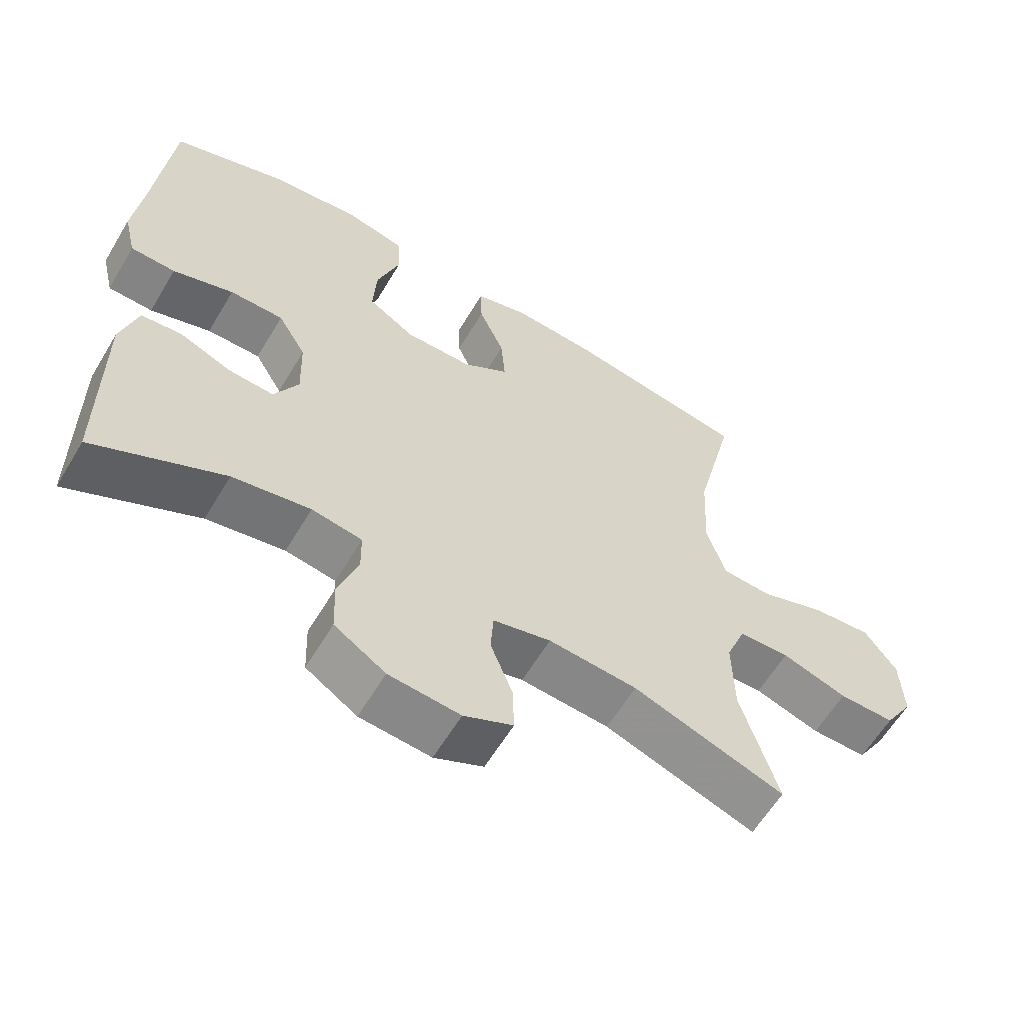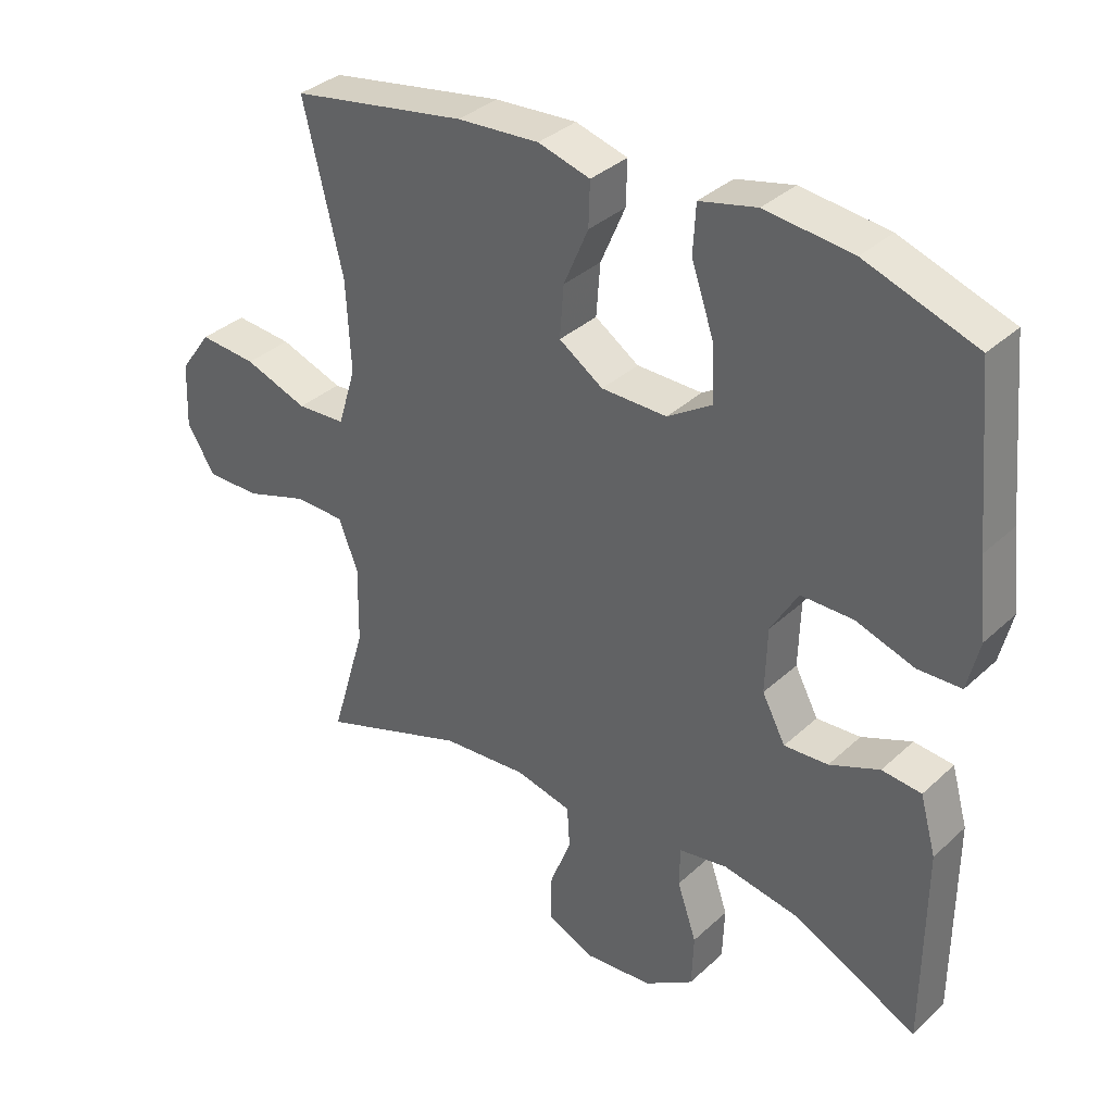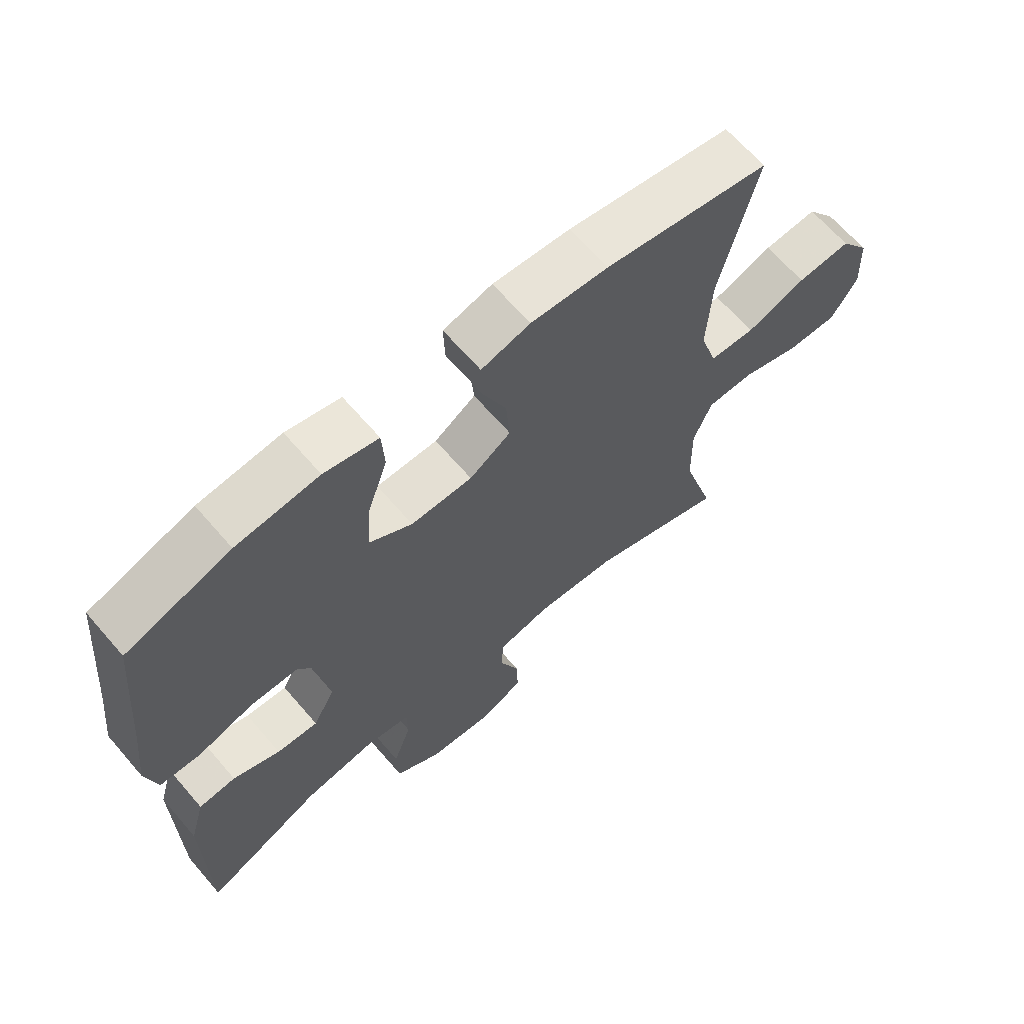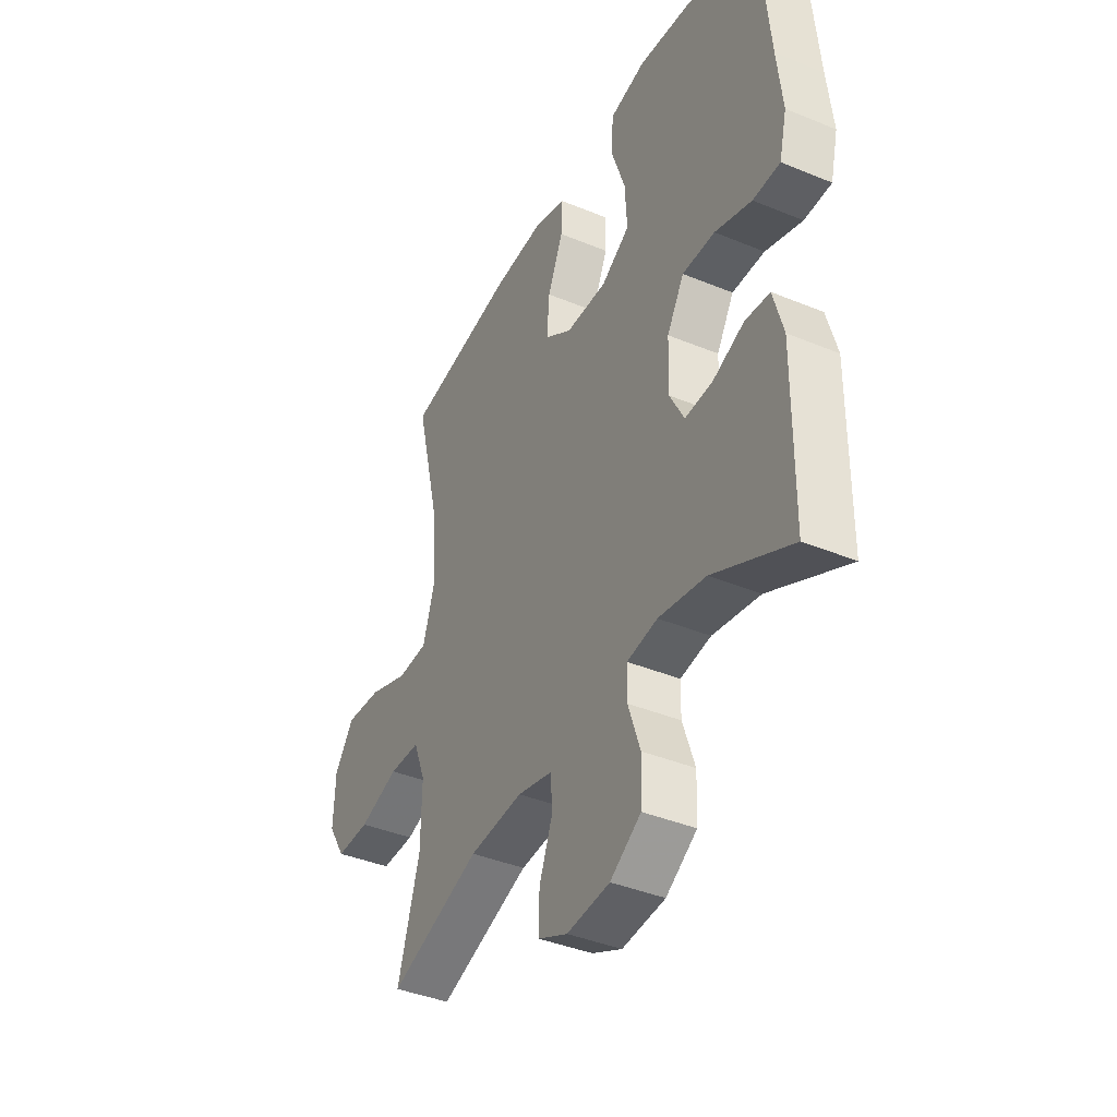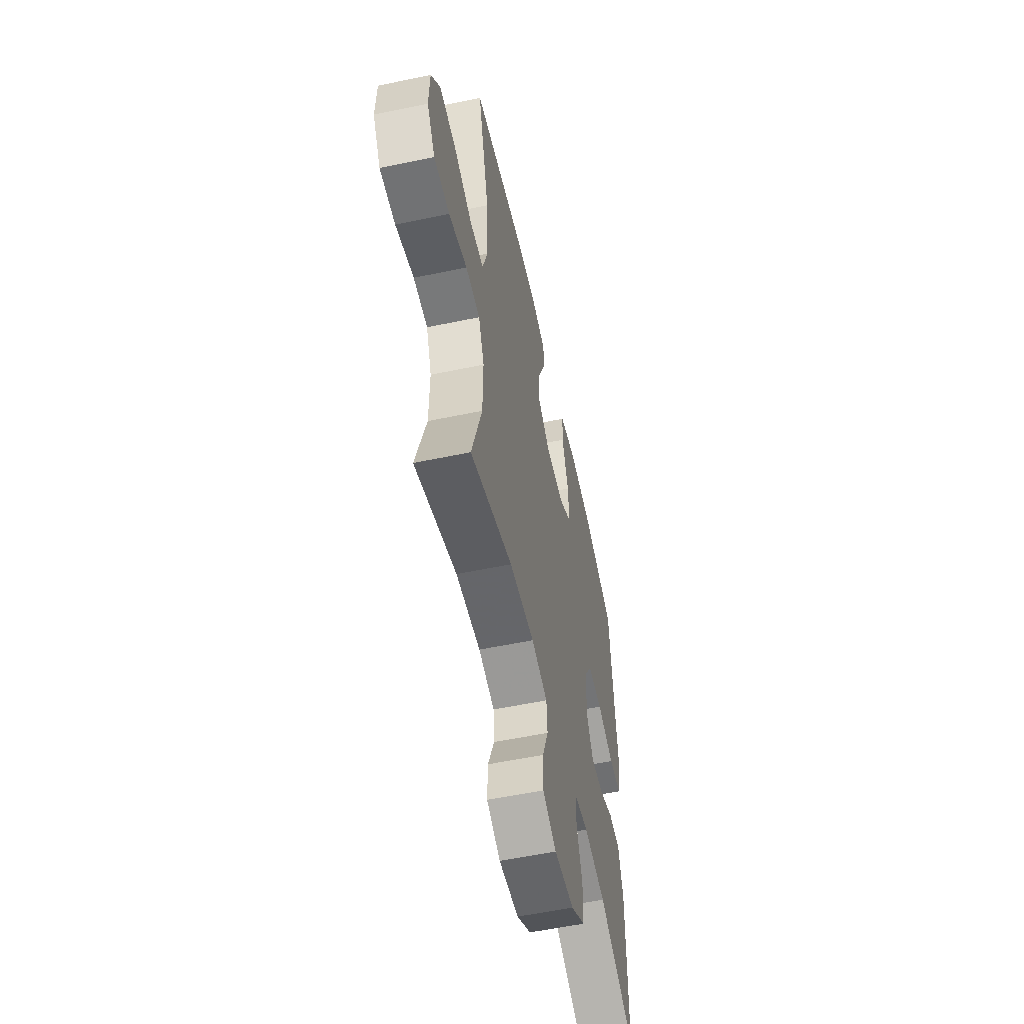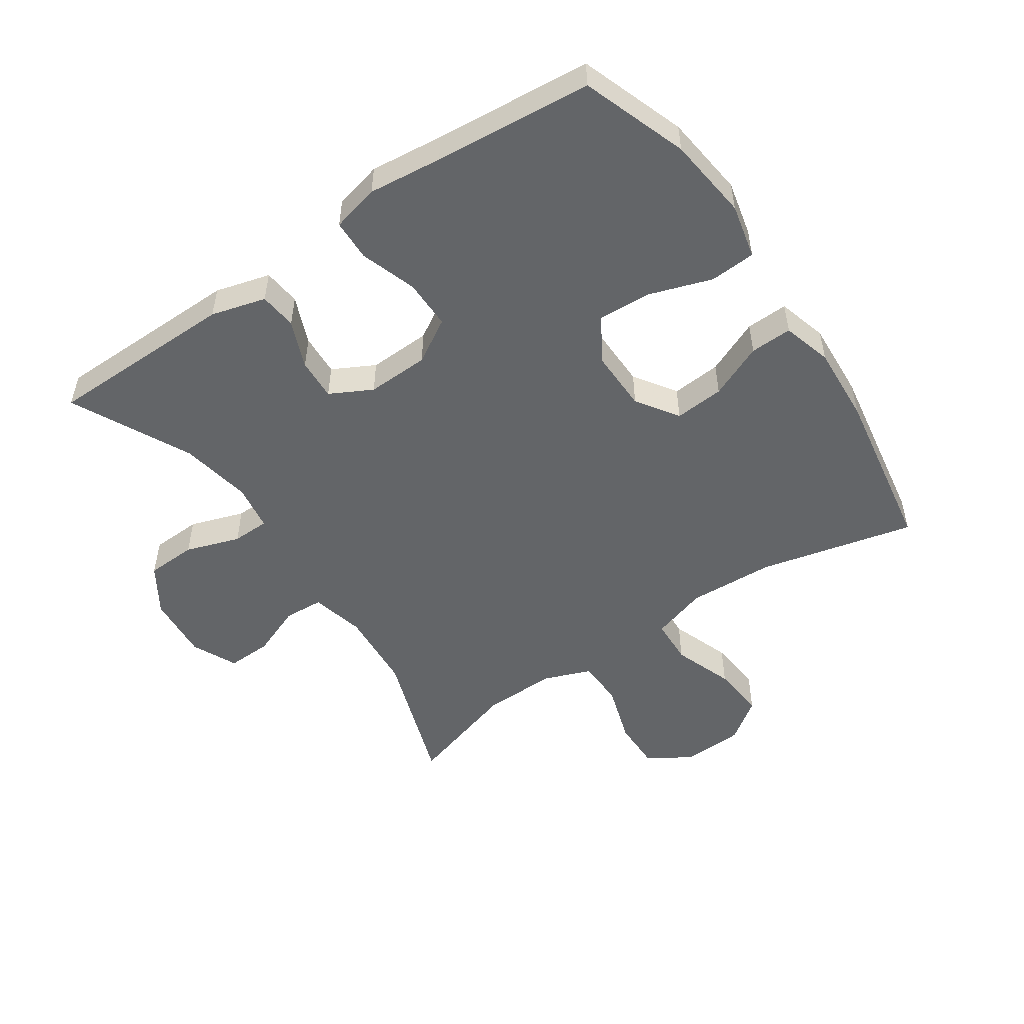
<metadata>
{"format":"obj","ext":"obj","renderer":"f3d","projection":"perspective","resolution":1024,"background":"white","views":[{"elev":-60.8,"azim":-30.8,"up":"+Z"},{"elev":34.9,"azim":-140.5,"up":"+Z"},{"elev":65.8,"azim":-40.8,"up":"+Z"},{"elev":-39.8,"azim":-117.1,"up":"+Z"},{"elev":-56.2,"azim":102.4,"up":"+Z"},{"elev":-51.4,"azim":-55.6,"up":"+Y"}]}
</metadata>
<code>
v -0.5 0.07 -0.5
v -0.502 0.07 -0.202
v -0.478 0.07 -0.116
v -0.419 0.07 -0.11
v -0.344 0.07 -0.141
v -0.278 0.07 -0.145
v -0.243 0.07 -0.079
v -0.246 0.07 0.019
v -0.287 0.07 0.088
v -0.365 0.07 0.088
v -0.453 0.07 0.059
v -0.518 0.07 0.061
v -0.536 0.07 0.136
v -0.523 0.07 0.252
v -0.5 0.07 0.5
v -0.334 0.07 0.558
v -0.203 0.07 0.573
v -0.117 0.07 0.553
v -0.113 0.07 0.481
v -0.146 0.07 0.384
v -0.151 0.07 0.299
v -0.083 0.07 0.256
v 0.015 0.07 0.257
v 0.081 0.07 0.301
v 0.075 0.07 0.379
v 0.038 0.07 0.465
v 0.036 0.07 0.531
v 0.114 0.07 0.553
v 0.237 0.07 0.545
v 0.5 0.07 0.5
v 0.441 0.07 0.256
v 0.434 0.07 0.12
v 0.461 0.07 0.032
v 0.534 0.07 0.028
v 0.629 0.07 0.062
v 0.715 0.07 0.069
v 0.762 0.07 0.004
v 0.766 0.07 -0.093
v 0.724 0.07 -0.161
v 0.643 0.07 -0.16
v 0.548 0.07 -0.129
v 0.474 0.07 -0.131
v 0.445 0.07 -0.205
v 0.447 0.07 -0.322
v 0.5 0.07 -0.5
v 0.28 0.07 -0.423
v 0.151 0.07 -0.413
v 0.067 0.07 -0.433
v 0.063 0.07 -0.495
v 0.095 0.07 -0.577
v 0.097 0.07 -0.647
v 0.026 0.07 -0.68
v -0.077 0.07 -0.671
v -0.151 0.07 -0.623
v -0.154 0.07 -0.544
v -0.125 0.07 -0.459
v -0.126 0.07 -0.4
v -0.199 0.07 -0.388
v -0.312 0.07 -0.408
v -0.5 0 -0.5
v -0.502 0 -0.202
v -0.478 0 -0.116
v -0.419 0 -0.11
v -0.344 0 -0.141
v -0.278 0 -0.145
v -0.243 0 -0.079
v -0.246 0 0.019
v -0.287 0 0.088
v -0.365 0 0.088
v -0.453 0 0.059
v -0.518 0 0.061
v -0.536 0 0.136
v -0.523 0 0.252
v -0.5 0 0.5
v -0.334 0 0.558
v -0.203 0 0.573
v -0.117 0 0.553
v -0.113 0 0.481
v -0.146 0 0.384
v -0.151 0 0.299
v -0.083 0 0.256
v 0.015 0 0.257
v 0.081 0 0.301
v 0.075 0 0.379
v 0.038 0 0.465
v 0.036 0 0.531
v 0.114 0 0.553
v 0.237 0 0.545
v 0.5 0 0.5
v 0.441 0 0.256
v 0.434 0 0.12
v 0.461 0 0.032
v 0.534 0 0.028
v 0.629 0 0.062
v 0.715 0 0.069
v 0.762 0 0.004
v 0.766 0 -0.093
v 0.724 0 -0.161
v 0.643 0 -0.16
v 0.548 0 -0.129
v 0.474 0 -0.131
v 0.445 0 -0.205
v 0.447 0 -0.322
v 0.5 0 -0.5
v 0.28 0 -0.423
v 0.151 0 -0.413
v 0.067 0 -0.433
v 0.063 0 -0.495
v 0.095 0 -0.577
v 0.097 0 -0.647
v 0.026 0 -0.68
v -0.077 0 -0.671
v -0.151 0 -0.623
v -0.154 0 -0.544
v -0.125 0 -0.459
v -0.126 0 -0.4
v -0.199 0 -0.388
v -0.312 0 -0.408
f 53 54 55 56
f 53 56 57
f 52 53 57
f 49 50 51 52
f 48 49 52 57
f 47 48 57
f 44 45 46
f 43 44 46 47
f 42 43 47 57
f 38 39 40 41
f 38 41 42
f 37 38 42
f 34 35 36 37
f 33 34 37 42
f 32 33 42 57
f 28 29 30 31
f 25 26 27 28
f 24 25 28 31
f 23 24 31 32
f 17 18 19 20
f 17 20 21
f 14 15 16 17
f 14 17 21
f 13 14 21 22
f 10 11 12 13
f 9 10 13 22
f 2 3 4 5
f 59 1 2 5
f 58 59 5 6
f 8 9 22 23
f 7 8 23 32
f 32 57 58
f 6 7 32 58
f 115 114 113 112
f 116 115 112
f 116 112 111
f 111 110 109 108
f 116 111 108 107
f 116 107 106
f 105 104 103
f 106 105 103 102
f 116 106 102 101
f 100 99 98 97
f 101 100 97
f 101 97 96
f 96 95 94 93
f 101 96 93 92
f 116 101 92 91
f 90 89 88 87
f 87 86 85 84
f 90 87 84 83
f 91 90 83 82
f 79 78 77 76
f 80 79 76
f 76 75 74 73
f 80 76 73
f 81 80 73 72
f 72 71 70 69
f 81 72 69 68
f 64 63 62 61
f 64 61 60 118
f 65 64 118 117
f 82 81 68 67
f 91 82 67 66
f 117 116 91
f 117 91 66 65
f 1 60 61 2
f 2 61 62 3
f 3 62 63 4
f 4 63 64 5
f 5 64 65 6
f 6 65 66 7
f 7 66 67 8
f 8 67 68 9
f 9 68 69 10
f 10 69 70 11
f 11 70 71 12
f 12 71 72 13
f 13 72 73 14
f 14 73 74 15
f 15 74 75 16
f 16 75 76 17
f 17 76 77 18
f 18 77 78 19
f 19 78 79 20
f 20 79 80 21
f 21 80 81 22
f 22 81 82 23
f 23 82 83 24
f 24 83 84 25
f 25 84 85 26
f 26 85 86 27
f 27 86 87 28
f 28 87 88 29
f 29 88 89 30
f 30 89 90 31
f 31 90 91 32
f 32 91 92 33
f 33 92 93 34
f 34 93 94 35
f 35 94 95 36
f 36 95 96 37
f 37 96 97 38
f 38 97 98 39
f 39 98 99 40
f 40 99 100 41
f 41 100 101 42
f 42 101 102 43
f 43 102 103 44
f 44 103 104 45
f 45 104 105 46
f 46 105 106 47
f 47 106 107 48
f 48 107 108 49
f 49 108 109 50
f 50 109 110 51
f 51 110 111 52
f 52 111 112 53
f 53 112 113 54
f 54 113 114 55
f 55 114 115 56
f 56 115 116 57
f 57 116 117 58
f 58 117 118 59
f 59 118 60 1

</code>
